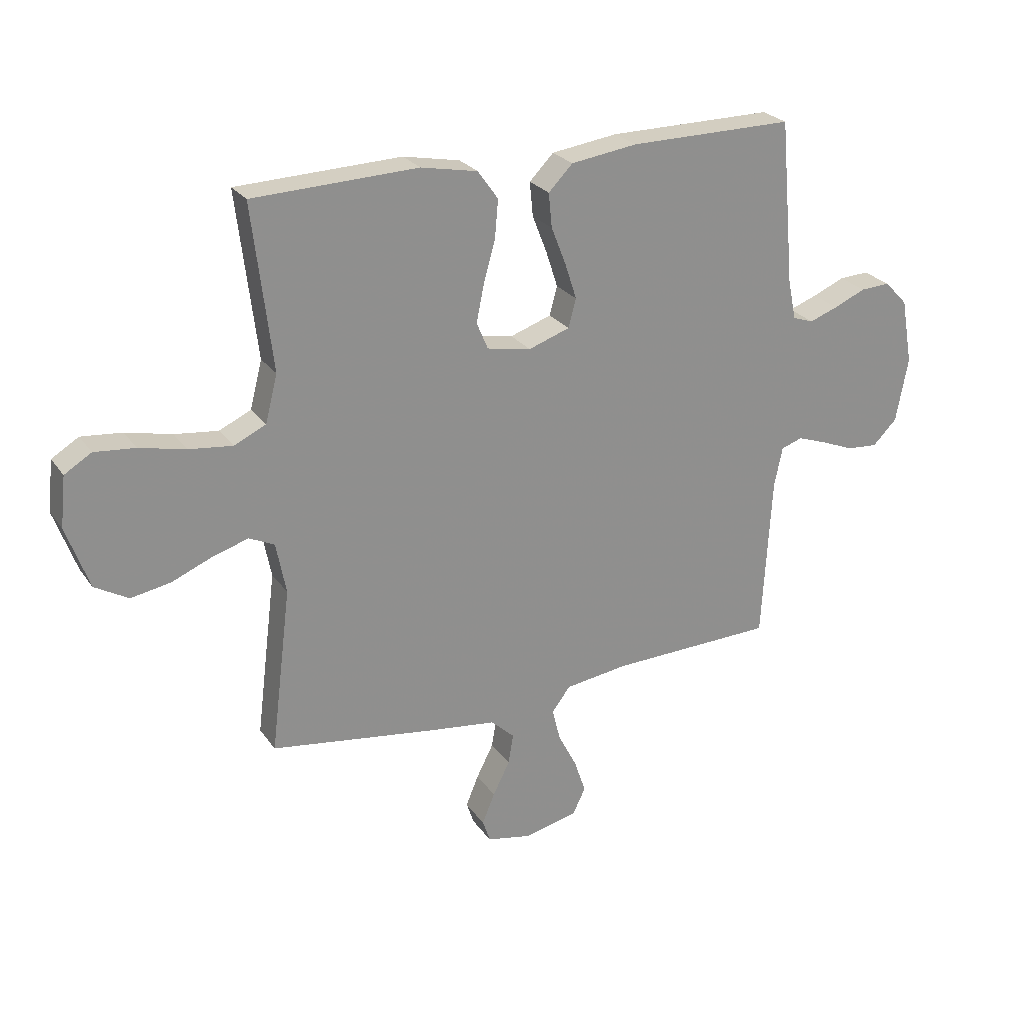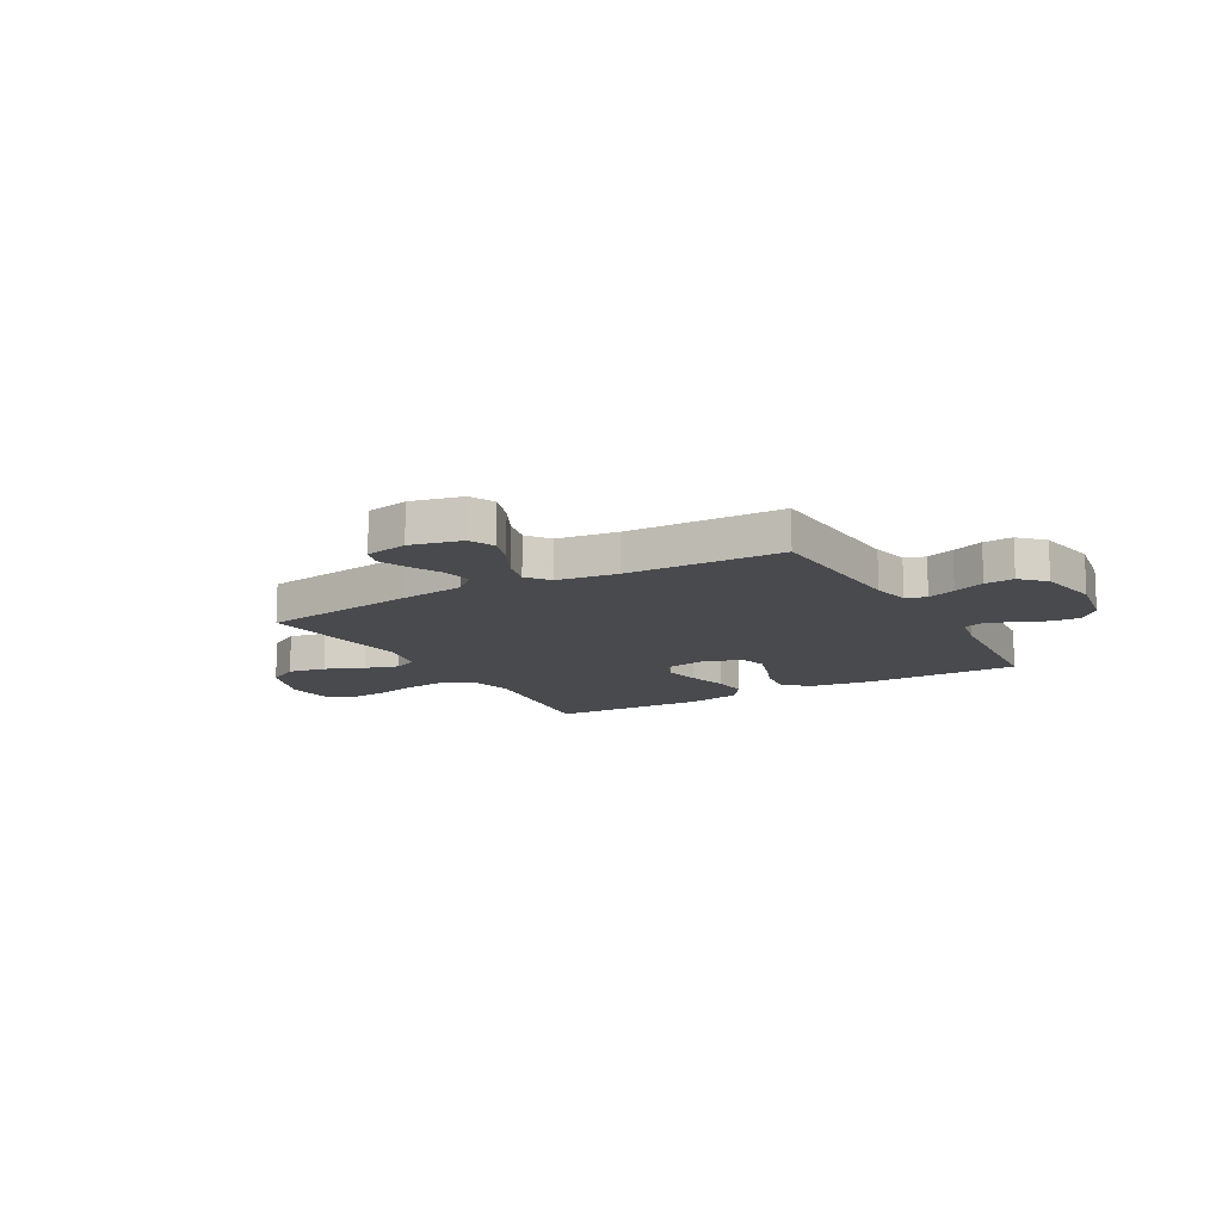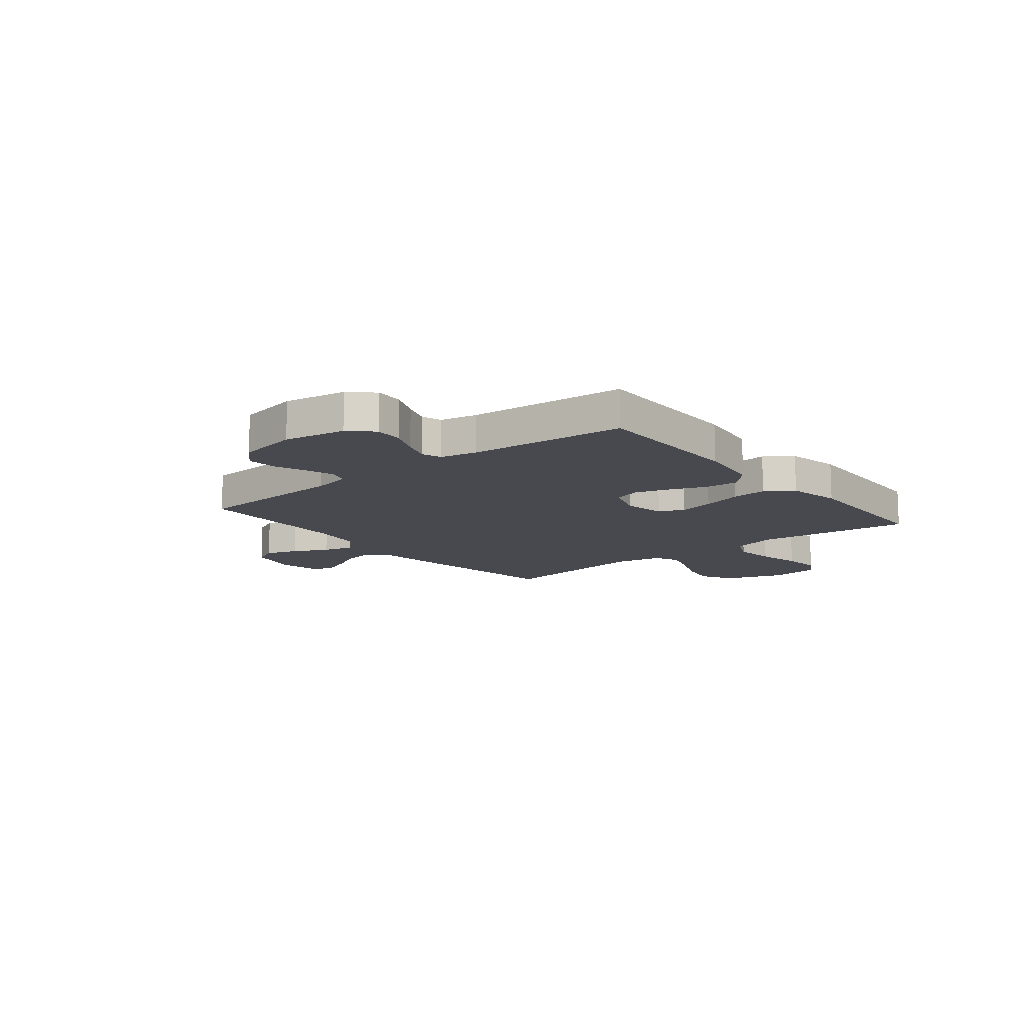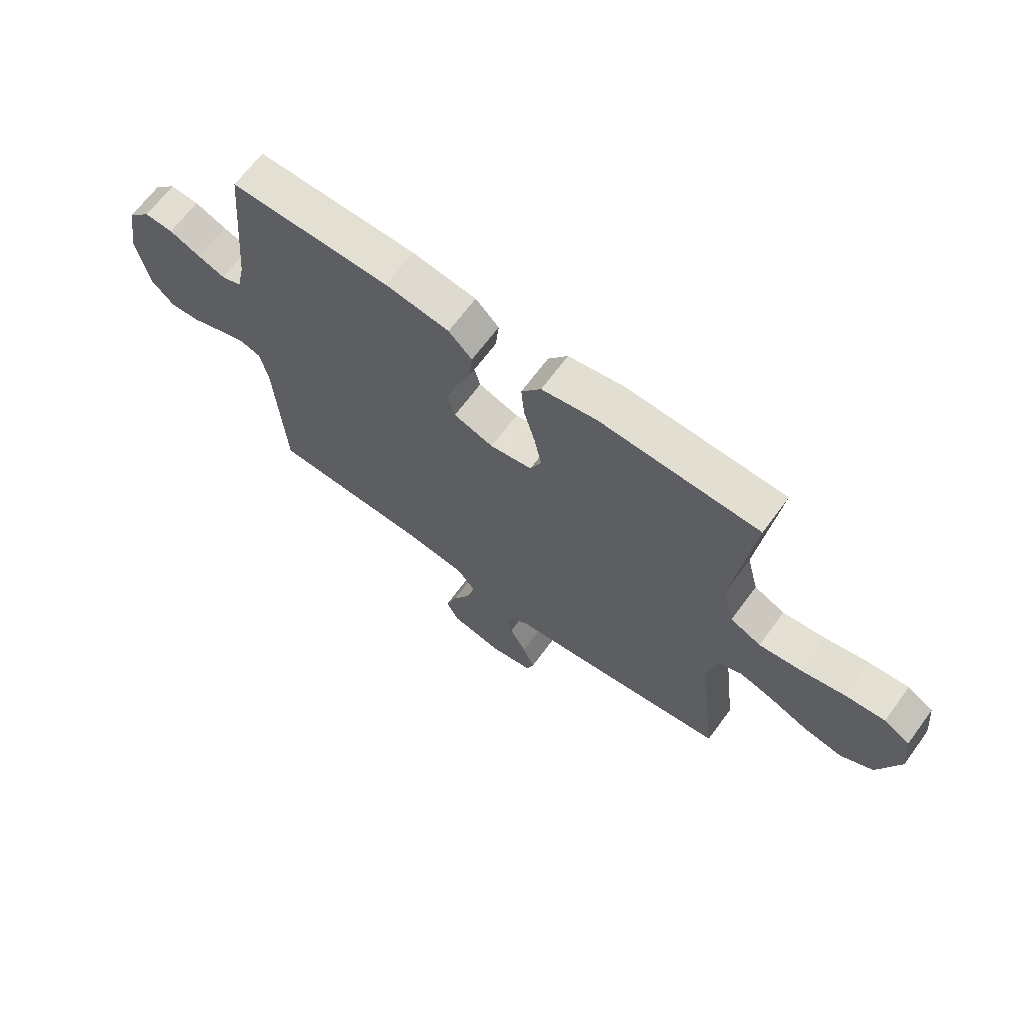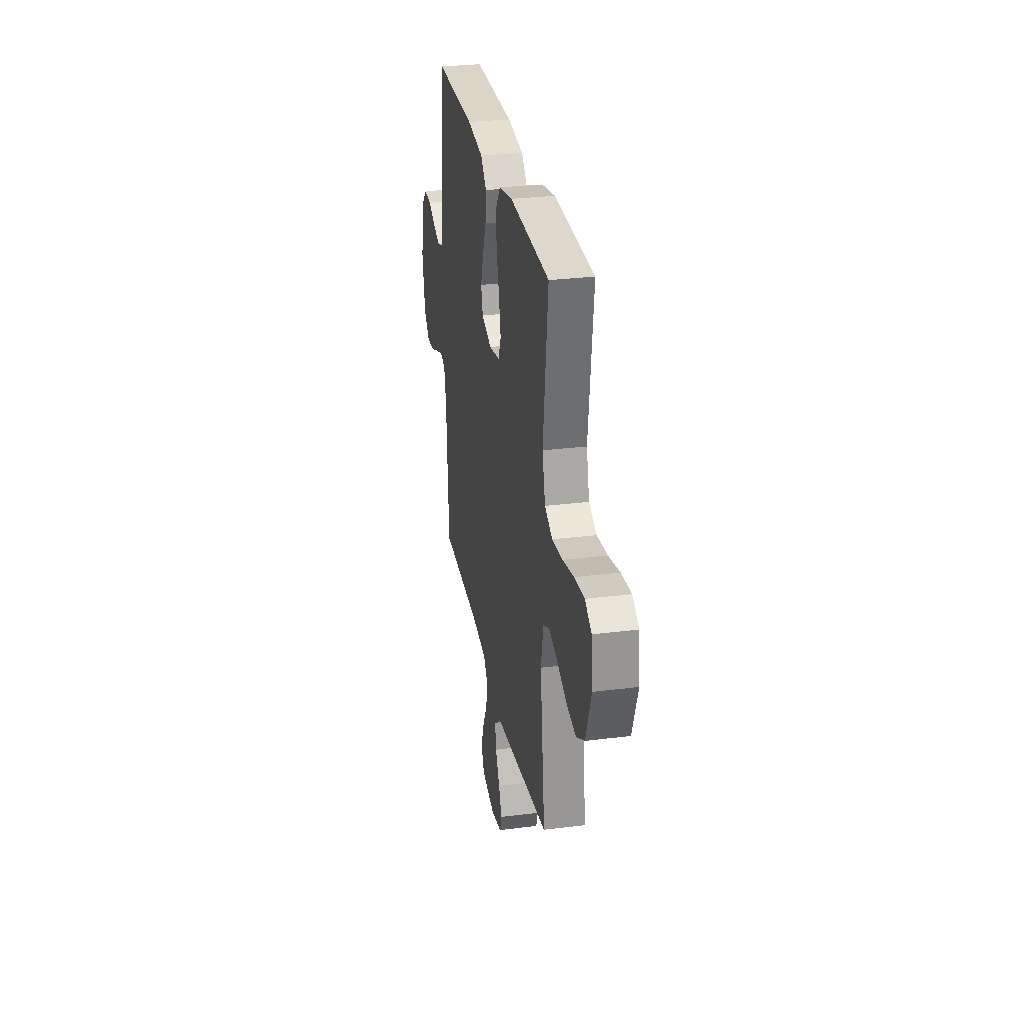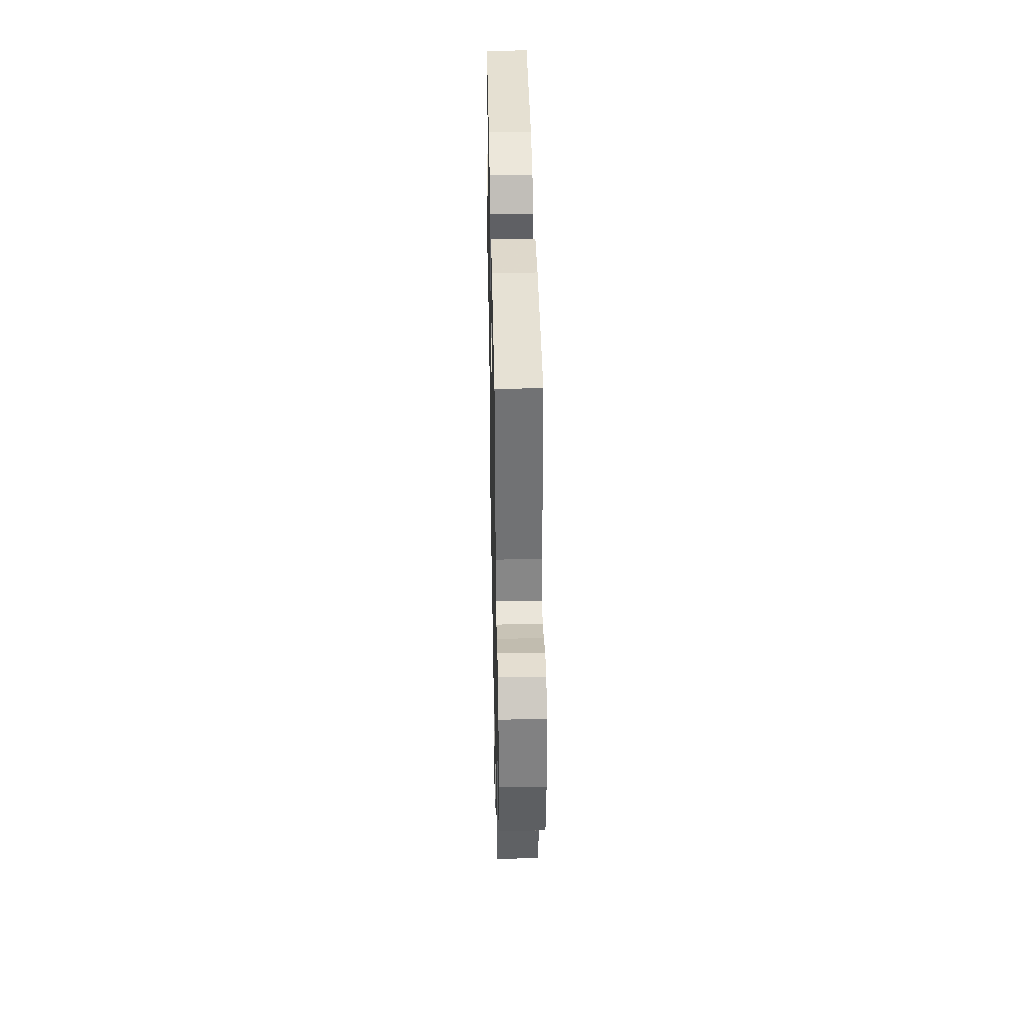
<metadata>
{"format":"obj","ext":"obj","renderer":"f3d","projection":"perspective","resolution":1024,"background":"white","views":[{"elev":25.1,"azim":153.3,"up":"+Z"},{"elev":-13.2,"azim":-150.4,"up":"+Y"},{"elev":-12.6,"azim":-50.9,"up":"+Y"},{"elev":66.8,"azim":36.4,"up":"+Z"},{"elev":29.2,"azim":79.5,"up":"+Z"},{"elev":39.7,"azim":-91.1,"up":"+Z"}]}
</metadata>
<code>
v 0.5 0.07 0.5
v 0.464 0.07 0.2
v 0.486 0.07 0.114
v 0.544 0.07 0.087
v 0.623 0.07 0.096
v 0.707 0.07 0.115
v 0.781 0.07 0.122
v 0.83 0.07 0.092
v 0.84 0.07 0
v 0.799 0.07 -0.114
v 0.738 0.07 -0.149
v 0.666 0.07 -0.136
v 0.592 0.07 -0.105
v 0.527 0.07 -0.085
v 0.481 0.07 -0.107
v 0.463 0.07 -0.2
v 0.5 0.07 -0.5
v 0.2 0.07 -0.543
v 0.075 0.07 -0.559
v 0.032 0.07 -0.599
v 0.041 0.07 -0.654
v 0.072 0.07 -0.715
v 0.095 0.07 -0.771
v 0.081 0.07 -0.812
v 0 0.07 -0.828
v -0.098 0.07 -0.805
v -0.121 0.07 -0.757
v -0.1 0.07 -0.695
v -0.066 0.07 -0.629
v -0.051 0.07 -0.569
v -0.085 0.07 -0.525
v -0.2 0.07 -0.509
v -0.5 0.07 -0.5
v -0.517 0.07 -0.2
v -0.532 0.07 -0.128
v -0.571 0.07 -0.115
v -0.625 0.07 -0.134
v -0.685 0.07 -0.158
v -0.741 0.07 -0.162
v -0.785 0.07 -0.118
v -0.807 0.07 0
v -0.786 0.07 0.119
v -0.744 0.07 0.163
v -0.69 0.07 0.16
v -0.632 0.07 0.135
v -0.58 0.07 0.116
v -0.542 0.07 0.129
v -0.527 0.07 0.2
v -0.5 0.07 0.5
v -0.2 0.07 0.498
v -0.079 0.07 0.481
v -0.035 0.07 0.436
v -0.041 0.07 0.374
v -0.068 0.07 0.305
v -0.089 0.07 0.24
v -0.075 0.07 0.188
v 0 0.07 0.162
v 0.08 0.07 0.177
v 0.101 0.07 0.226
v 0.087 0.07 0.294
v 0.066 0.07 0.37
v 0.06 0.07 0.439
v 0.097 0.07 0.491
v 0.2 0.07 0.511
v 0.5 0 0.5
v 0.464 0 0.2
v 0.486 0 0.114
v 0.544 0 0.087
v 0.623 0 0.096
v 0.707 0 0.115
v 0.781 0 0.122
v 0.83 0 0.092
v 0.84 0 0
v 0.799 0 -0.114
v 0.738 0 -0.149
v 0.666 0 -0.136
v 0.592 0 -0.105
v 0.527 0 -0.085
v 0.481 0 -0.107
v 0.463 0 -0.2
v 0.5 0 -0.5
v 0.2 0 -0.543
v 0.075 0 -0.559
v 0.032 0 -0.599
v 0.041 0 -0.654
v 0.072 0 -0.715
v 0.095 0 -0.771
v 0.081 0 -0.812
v 0 0 -0.828
v -0.098 0 -0.805
v -0.121 0 -0.757
v -0.1 0 -0.695
v -0.066 0 -0.629
v -0.051 0 -0.569
v -0.085 0 -0.525
v -0.2 0 -0.509
v -0.5 0 -0.5
v -0.517 0 -0.2
v -0.532 0 -0.128
v -0.571 0 -0.115
v -0.625 0 -0.134
v -0.685 0 -0.158
v -0.741 0 -0.162
v -0.785 0 -0.118
v -0.807 0 0
v -0.786 0 0.119
v -0.744 0 0.163
v -0.69 0 0.16
v -0.632 0 0.135
v -0.58 0 0.116
v -0.542 0 0.129
v -0.527 0 0.2
v -0.5 0 0.5
v -0.2 0 0.498
v -0.079 0 0.481
v -0.035 0 0.436
v -0.041 0 0.374
v -0.068 0 0.305
v -0.089 0 0.24
v -0.075 0 0.188
v 0 0 0.162
v 0.08 0 0.177
v 0.101 0 0.226
v 0.087 0 0.294
v 0.066 0 0.37
v 0.06 0 0.439
v 0.097 0 0.491
v 0.2 0 0.511
f 64 1 2
f 63 64 2
f 62 63 2
f 61 62 2
f 60 61 2
f 59 60 2 3
f 58 59 3 4
f 57 58 4
f 52 53 54
f 51 52 54
f 50 51 54
f 49 50 54
f 48 49 54
f 47 48 54 55
f 46 47 55 56
f 43 44 45
f 42 43 45
f 41 42 45
f 40 41 45
f 39 40 45
f 38 39 45
f 37 38 45
f 36 37 45 46
f 46 56 57
f 36 46 57
f 35 36 57
f 32 33 34
f 35 57 4
f 34 35 4
f 32 34 4
f 31 32 4
f 27 28 29
f 26 27 29
f 25 26 29
f 24 25 29
f 23 24 29
f 22 23 29
f 21 22 29
f 20 21 29 30
f 16 17 18 19
f 15 16 19
f 31 4 5
f 30 31 5
f 20 30 5
f 19 20 5
f 15 19 5
f 11 12 13
f 10 11 13 14
f 8 9 10 14
f 8 14 15
f 7 8 15
f 6 7 15
f 5 6 15
f 66 65 128
f 66 128 127
f 66 127 126
f 66 126 125
f 66 125 124
f 67 66 124 123
f 68 67 123 122
f 68 122 121
f 118 117 116
f 118 116 115
f 118 115 114
f 118 114 113
f 118 113 112
f 119 118 112 111
f 120 119 111 110
f 109 108 107
f 109 107 106
f 109 106 105
f 109 105 104
f 109 104 103
f 109 103 102
f 109 102 101
f 110 109 101 100
f 121 120 110
f 121 110 100
f 121 100 99
f 98 97 96
f 68 121 99
f 68 99 98
f 68 98 96
f 68 96 95
f 93 92 91
f 93 91 90
f 93 90 89
f 93 89 88
f 93 88 87
f 93 87 86
f 93 86 85
f 94 93 85 84
f 83 82 81 80
f 83 80 79
f 69 68 95
f 69 95 94
f 69 94 84
f 69 84 83
f 69 83 79
f 77 76 75
f 78 77 75 74
f 78 74 73 72
f 79 78 72
f 79 72 71
f 79 71 70
f 79 70 69
f 1 65 66 2
f 2 66 67 3
f 3 67 68 4
f 4 68 69 5
f 5 69 70 6
f 6 70 71 7
f 7 71 72 8
f 8 72 73 9
f 9 73 74 10
f 10 74 75 11
f 11 75 76 12
f 12 76 77 13
f 13 77 78 14
f 14 78 79 15
f 15 79 80 16
f 16 80 81 17
f 17 81 82 18
f 18 82 83 19
f 19 83 84 20
f 20 84 85 21
f 21 85 86 22
f 22 86 87 23
f 23 87 88 24
f 24 88 89 25
f 25 89 90 26
f 26 90 91 27
f 27 91 92 28
f 28 92 93 29
f 29 93 94 30
f 30 94 95 31
f 31 95 96 32
f 32 96 97 33
f 33 97 98 34
f 34 98 99 35
f 35 99 100 36
f 36 100 101 37
f 37 101 102 38
f 38 102 103 39
f 39 103 104 40
f 40 104 105 41
f 41 105 106 42
f 42 106 107 43
f 43 107 108 44
f 44 108 109 45
f 45 109 110 46
f 46 110 111 47
f 47 111 112 48
f 48 112 113 49
f 49 113 114 50
f 50 114 115 51
f 51 115 116 52
f 52 116 117 53
f 53 117 118 54
f 54 118 119 55
f 55 119 120 56
f 56 120 121 57
f 57 121 122 58
f 58 122 123 59
f 59 123 124 60
f 60 124 125 61
f 61 125 126 62
f 62 126 127 63
f 63 127 128 64
f 64 128 65 1

</code>
